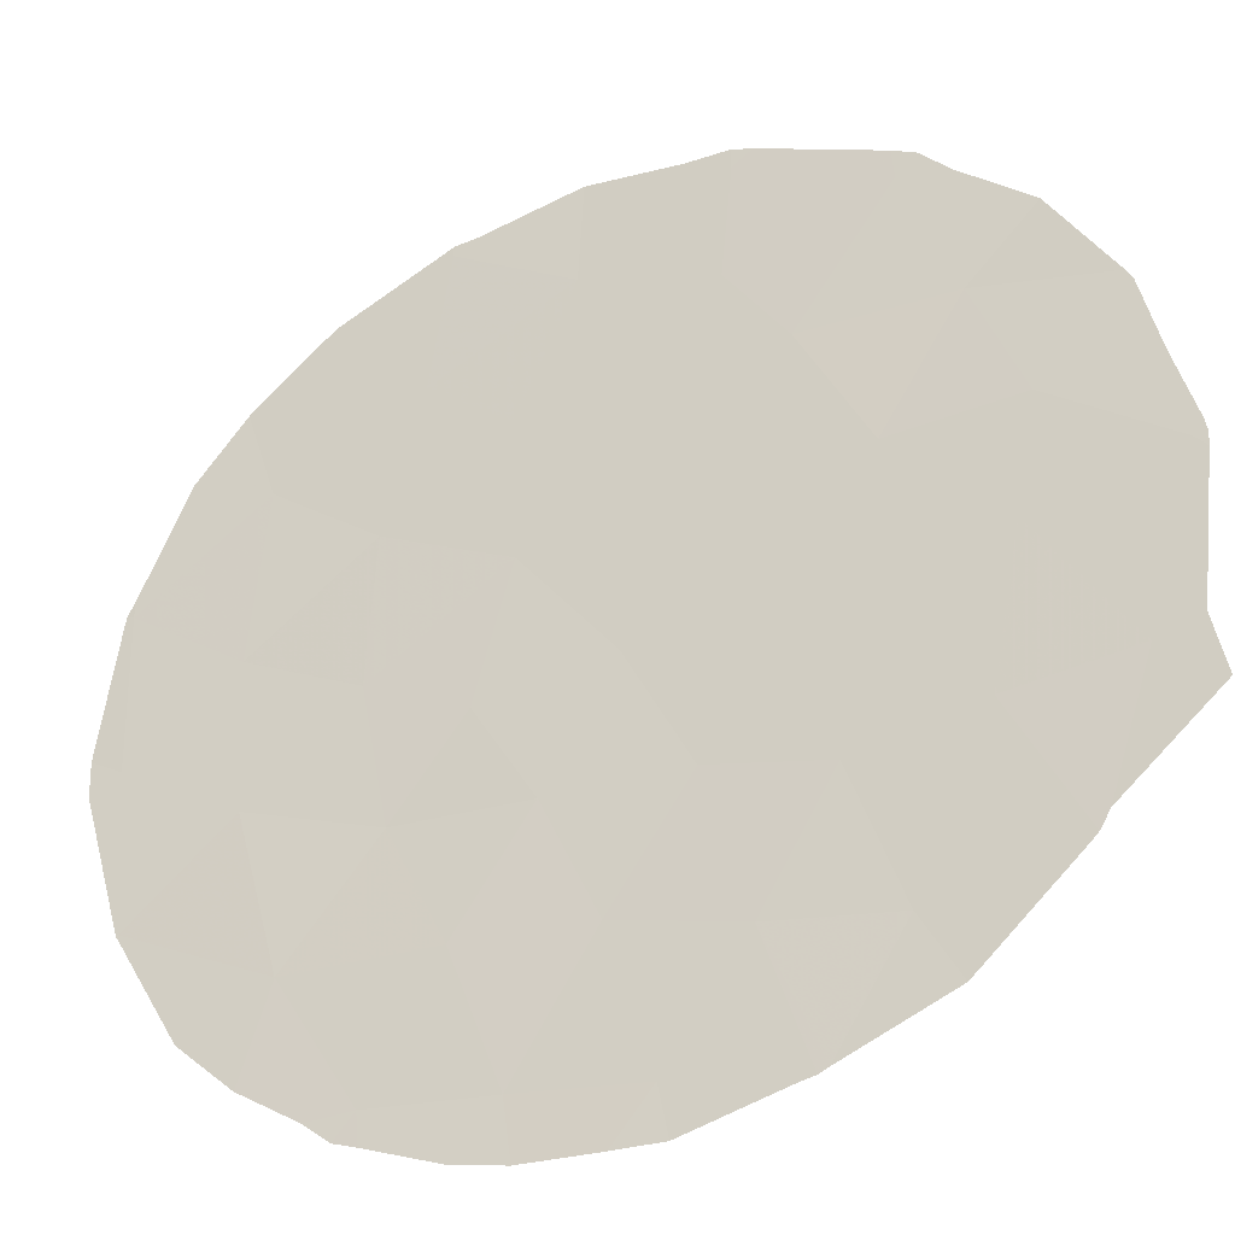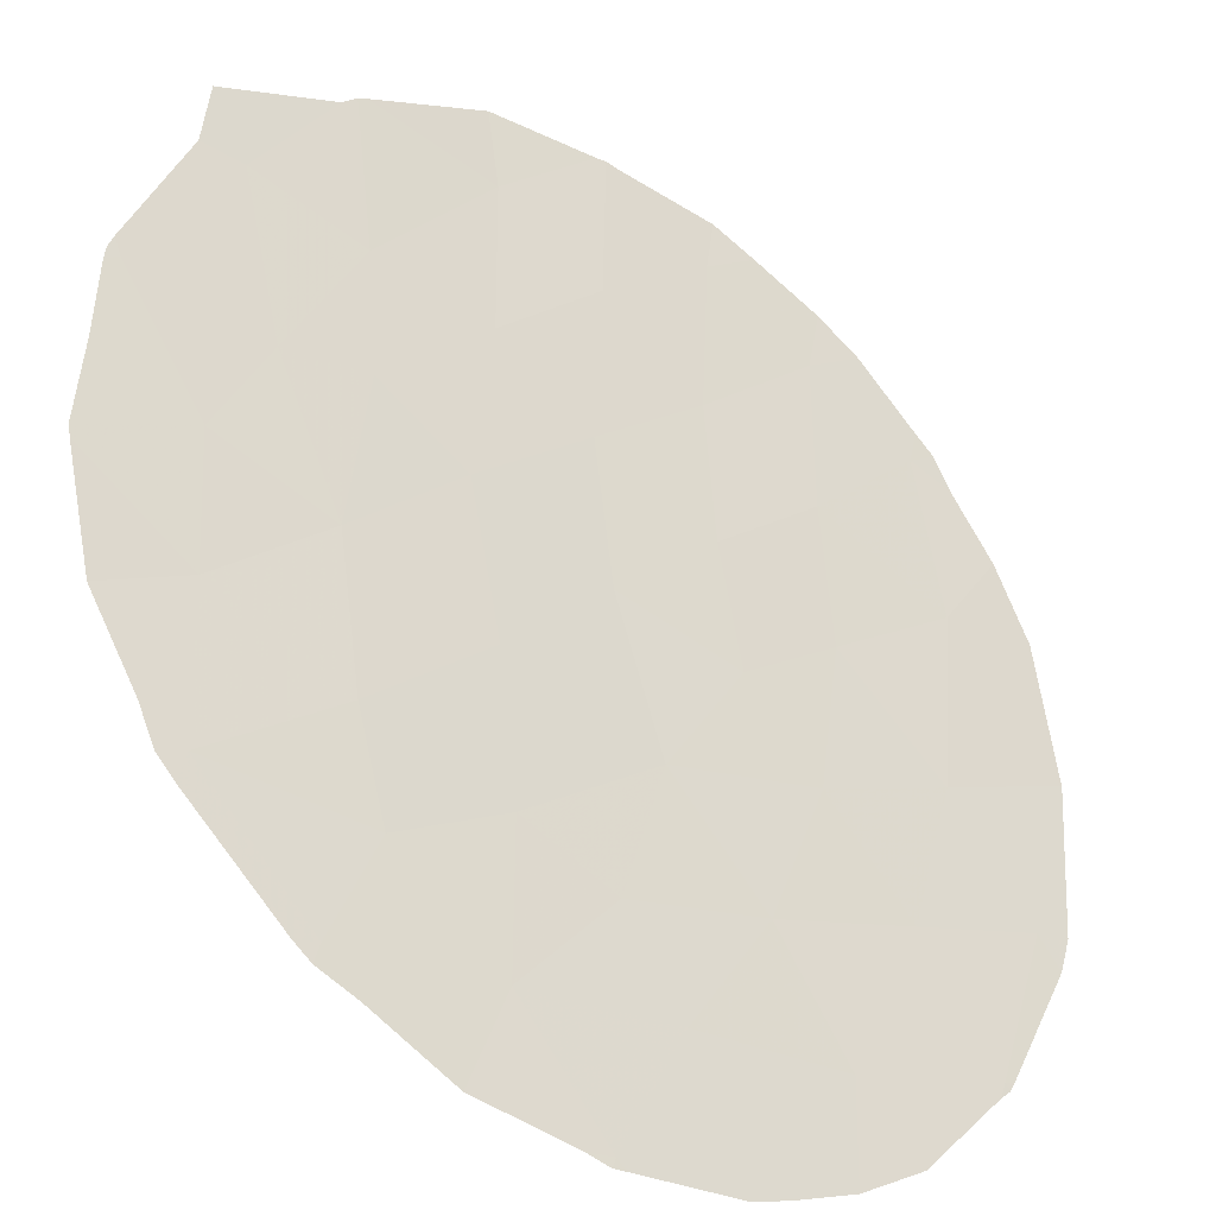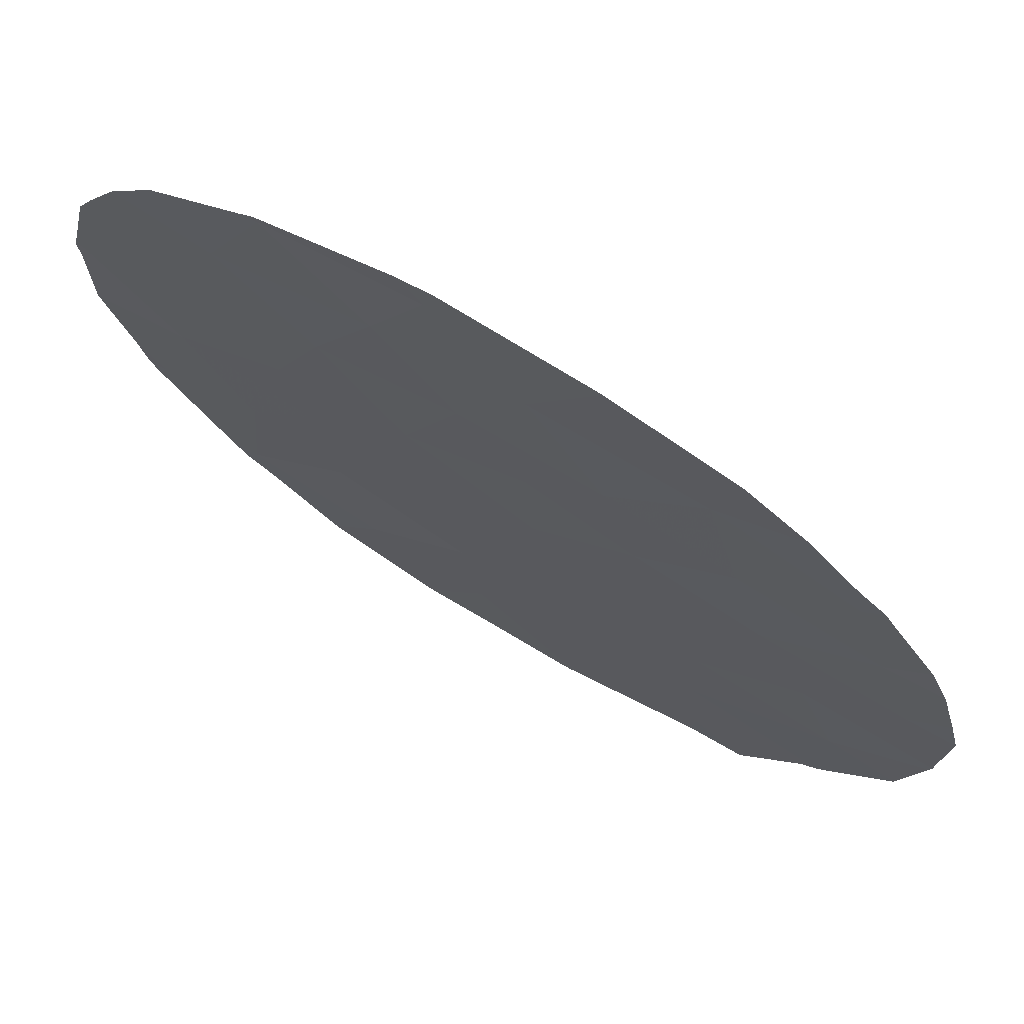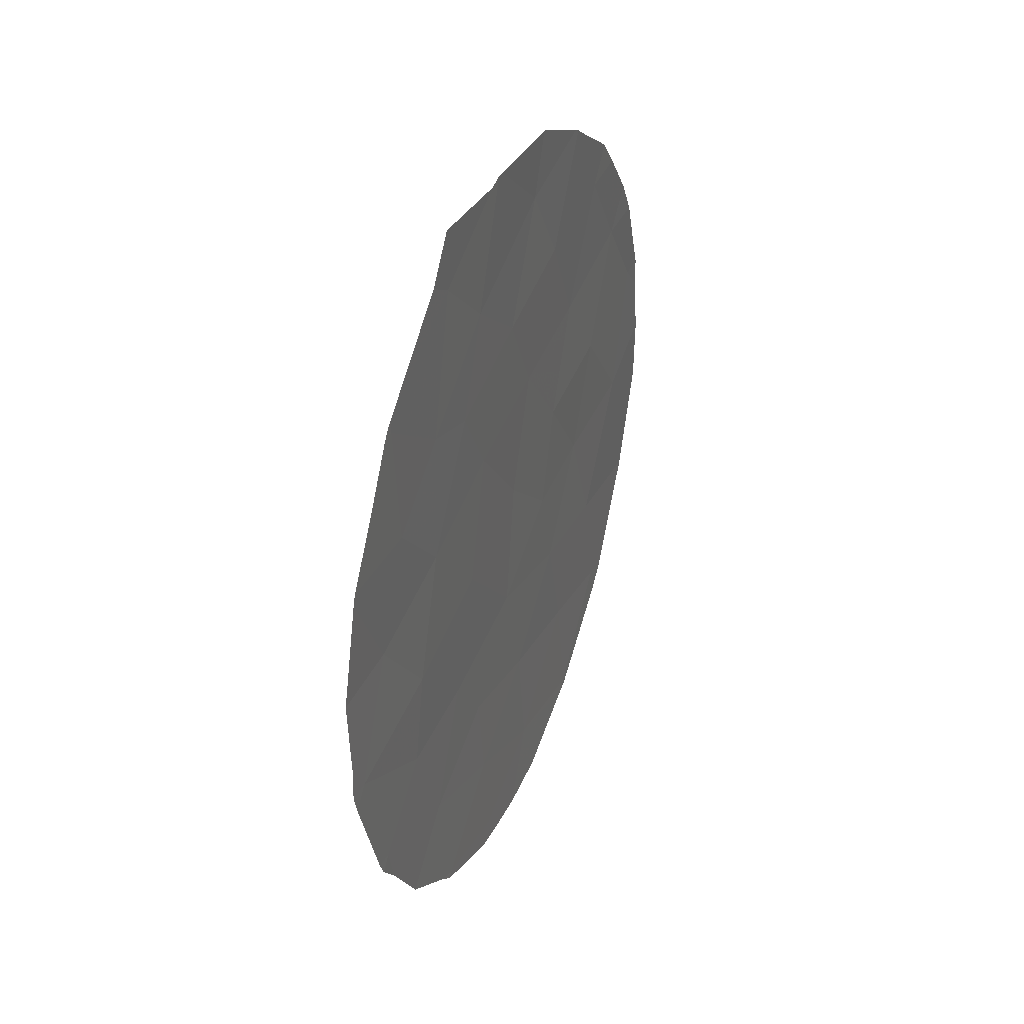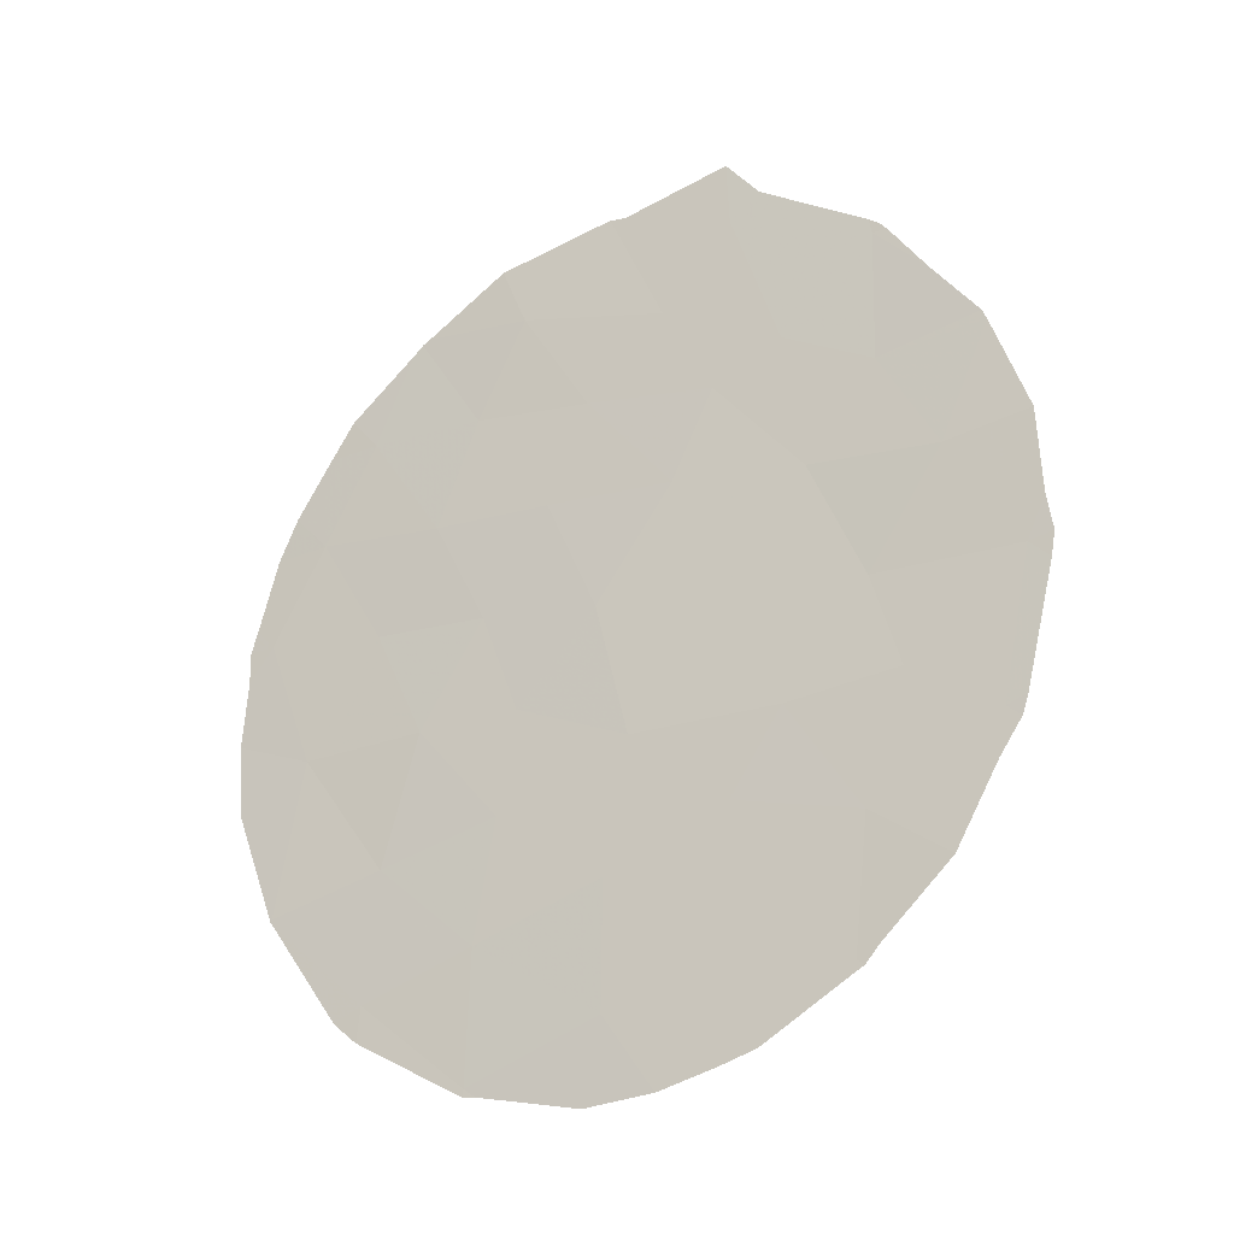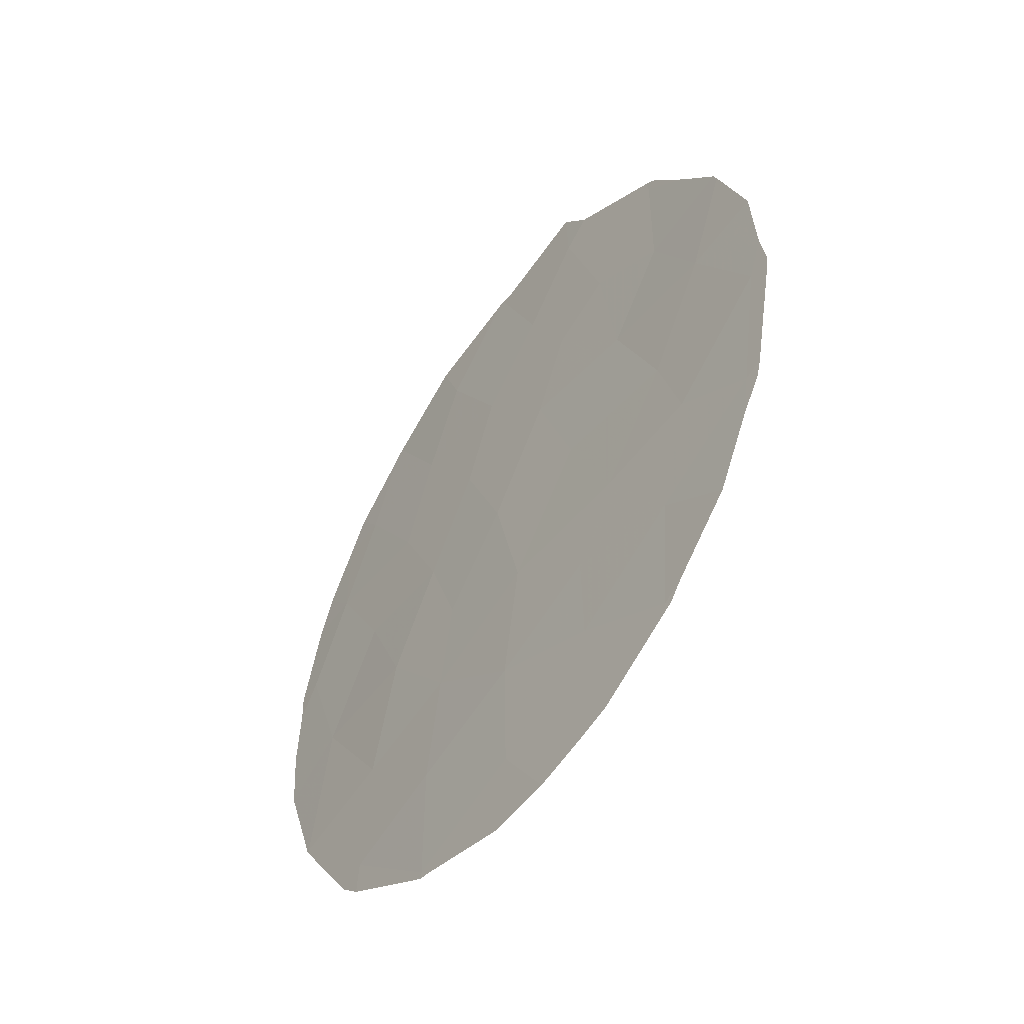
<metadata>
{"format":"obj","ext":"obj","renderer":"f3d","projection":"perspective","resolution":1024,"background":"white","views":[{"elev":23.1,"azim":-42.5,"up":"+Y"},{"elev":77.2,"azim":155.7,"up":"+Y"},{"elev":-44.7,"azim":-138.2,"up":"+Y"},{"elev":42.0,"azim":151.7,"up":"+Z"},{"elev":-27.3,"azim":69.5,"up":"+Z"},{"elev":-53.4,"azim":93.0,"up":"+Z"}]}
</metadata>
<code>
v -31.81 34.88 -16.73
v -30.78 35.82 -17.63
v -32.11 34.57 -15.25
v -39.26 28.52 -16.02
v -36.81 30.5 -14.39
v -37.65 29.82 -16.02
v -33.8 33.09 -15.01
v -35.33 31.75 -14.68
v -33.18 33.7 -16.89
v -36.99 30.52 -19.51
v -35.37 31.88 -18.88
v -35.47 31.9 -20.83
v -37.44 29.92 -12.64
v -35.37 31.62 -11.22
v -35.93 31.19 -12.79
v -34.32 32.56 -12.97
v -38.36 29.12 -10.81
v -33.77 33 -11.58
v -31.12 35.32 -13.52
v -31.8 34.7 -11.87
v -33.42 33.2 -8.767
v -38.27 29.29 -14.23
v -39.82 28 -13.9
v -36.19 30.86 -9.373
v -32.89 33.74 -11.07
v -31.7 34.71 -9.748
v -33.92 33.19 -19.7
v -33.85 33.17 -18.13
v -32.63 34.39 -20.69
v -32.72 33.97 -13.29
v -33.99 33.23 -21.33
v -37.14 30.49 -21.54
v -38.43 29.32 -20.08
v -34.99 32.12 -16.83
v -30.34 36.08 -15.35
v -36.38 30.91 -16.03
v -32.37 34.5 -18.66
v -39.08 28.57 -12.38
v -36.66 30.73 -17.63
v -36.87 30.36 -10.94
v -39.67 28.22 -18.47
v -38.19 29.45 -18.06
v -34.35 32.45 -10.02
v -37.16 30.48 -21.66
v -37.26 30.4 -21.59
v -32.67 34.36 -20.87
v -32.54 34.47 -20.78
v -38.79 29.03 -20.27
v -39.68 28.22 -18.53
v -35.76 31.73 -22.09
v -34.91 32.46 -22.03
v -30.91 35.74 -18.33
v -30.62 35.97 -17.82
v -30.53 36.03 -17.51
v -30.11 36.3 -15.65
v -33.76 33.45 -21.65
v -40.26 27.69 -15.5
v -40.16 27.74 -14.42
v -39.7 28.2 -18.49
v -38.5 29.29 -20.62
v -37.01 30.62 -21.69
v -34.2 33.08 -21.81
v -30.04 36.33 -15.28
v -30.48 35.81 -11.76
v -30.53 35.76 -11.59
v -31.06 35.28 -10.65
v -31.52 34.87 -9.756
v -40.17 27.73 -13.92
v -40.07 27.8 -13.57
v -39.79 28 -12.4
v -38.71 28.83 -10.25
v -39.03 28.58 -10.82
v -30.08 36.2 -13.35
v -34.8 32.03 -8.06
v -33.45 33.16 -7.719
v -33.03 33.52 -8.398
v -37.59 29.73 -9.135
v -36.51 30.59 -8.339
v -30.08 36.26 -14.7
v -31.61 34.78 -9.611
v -31.73 34.68 -9.497
v -37.83 29.54 -9.354
v -32.35 34.62 -20.52
v -31.47 35.31 -19.52
v -35.12 31.76 -8.038
v -35.01 31.85 -8.02
v -37.7 29.64 -9.202
v -40.21 27.75 -16.65
v -39.53 28.2 -11.73
v -39.71 28.19 -18.43
f 5 22 6
f 22 4 6
f 28 37 9
f 7 8 34
f 34 9 7
f 10 12 11
f 13 5 15
f 7 16 8
f 18 43 14
f 11 27 28
f 3 19 30
f 19 20 30
f 32 45 44
f 29 46 47
f 16 7 30
f 10 11 39
f 4 42 6
f 33 41 49
f 33 49 48
f 12 50 51
f 8 36 34
f 2 52 53
f 2 53 54
f 35 2 54
f 35 54 55
f 28 27 37
f 29 31 56
f 29 56 46
f 4 23 58
f 4 58 57
f 16 18 14
f 10 32 12
f 41 59 49
f 13 15 40
f 32 33 60
f 32 60 45
f 12 32 61
f 12 61 50
f 8 16 15
f 36 8 5
f 31 62 56
f 22 38 23
f 35 55 63
f 20 19 64
f 20 64 65
f 26 20 65
f 26 65 66
f 26 66 67
f 22 5 13
f 22 13 38
f 23 69 68
f 23 38 70
f 23 70 69
f 17 71 72
f 7 9 3
f 11 34 39
f 19 73 64
f 30 20 25
f 21 75 74
f 21 76 75
f 24 14 43
f 24 78 77
f 19 35 79
f 19 79 73
f 3 9 1
f 26 67 80
f 21 26 81
f 21 81 76
f 17 82 71
f 26 80 81
f 12 27 11
f 28 34 11
f 34 28 9
f 37 29 83
f 37 83 84
f 30 7 3
f 31 27 12
f 36 5 6
f 27 31 29
f 27 29 37
f 41 33 42
f 33 48 60
f 33 32 10
f 5 8 15
f 13 17 38
f 36 39 34
f 24 85 78
f 24 43 86
f 24 86 85
f 40 24 77
f 40 77 87
f 35 19 3
f 35 63 79
f 25 43 18
f 21 25 26
f 4 57 88
f 4 22 23
f 43 21 74
f 43 74 86
f 1 37 2
f 2 37 84
f 2 84 52
f 38 89 70
f 29 47 83
f 38 17 72
f 38 72 89
f 6 42 39
f 16 14 15
f 10 39 42
f 33 10 42
f 39 36 6
f 15 14 40
f 13 40 17
f 24 40 14
f 32 44 61
f 23 68 58
f 17 40 87
f 17 87 82
f 1 2 35
f 31 12 51
f 31 51 62
f 1 35 3
f 41 90 59
f 41 4 88
f 41 88 90
f 42 4 41
f 9 37 1
f 18 16 30
f 26 25 20
f 18 30 25
f 21 43 25

</code>
